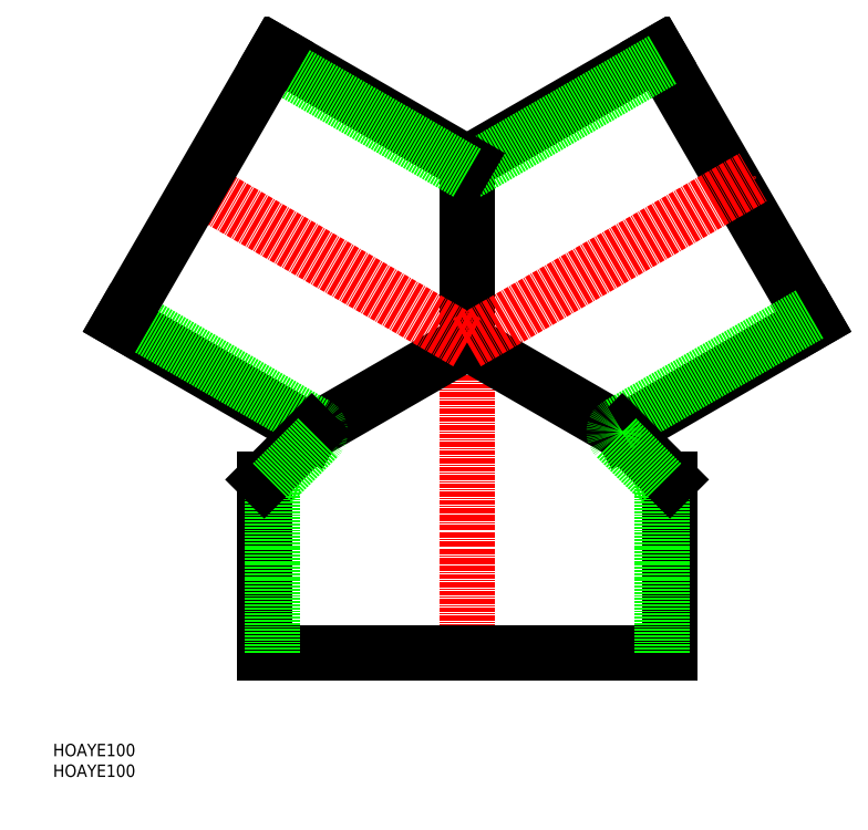
<metadata>
{"format":"dxf","ext":"dxf","renderer":"ezdxf+matplotlib","layout":"modelspace","background":"white","min_lineweight":24,"dpi":150}
</metadata>
<code>
0
SECTION
2
ENTITIES
0
INSERT
8
0
2
*U36
10
0
20
0
30
0
0
INSERT
8
0
2
*U37
10
0
20
0
30
0
0
LINE
8
CENTER
10
100
20
105
30
0
11
100
21
23
31
0
0
LINE
8
0
10
149
20
30
30
0
11
51
21
30
31
0
0
LINE
8
0
10
149
20
30
30
0
11
149
21
71.85
31
0
0
LINE
8
0
10
147
20
30
30
0
11
147
21
71.02
31
0
0
LINE
8
0
10
51
20
30
30
0
11
51
21
71.85
31
0
0
LINE
8
0
10
53
20
30
30
0
11
53
21
71.02
31
0
0
LINE
8
0
10
62.5
20
83.35
30
0
11
100
21
105
31
0
0
LINE
8
0
10
137.5
20
83.35
30
0
11
100
21
105
31
0
0
LINE
8
0
10
146.2
20
175
30
0
11
100
21
148.3
31
0
0
LINE
8
0
10
183.7
20
110
30
0
11
137.5
21
83.35
31
0
0
LINE
8
0
10
146.2
20
175
30
0
11
183.7
21
110
31
0
0
LINE
8
0
10
100
20
148.3
30
0
11
100
21
105
31
0
0
LINE
8
CENTER
10
100
20
105
30
0
11
169.3
21
145
31
0
0
LINE
8
0
10
147.2
20
173.2
30
0
11
100
21
146
31
0
0
LINE
8
0
10
182.7
20
111.8
30
0
11
136.5
21
85.08
31
0
0
LINE
8
0
10
137.5
20
83.35
30
0
11
149
21
71.85
31
0
0
LINE
8
0
10
136.1
20
81.94
30
0
11
147
21
71.02
31
0
0
ARC
8
0
10
137.5
20
83.35
30
0
40
2
50
120
51
225
0
LINE
8
CENTER
10
100
20
105
30
0
11
30.72
21
145
31
0
0
LINE
8
0
10
53.8
20
175
30
0
11
100
21
148.3
31
0
0
LINE
8
0
10
52.8
20
173.2
30
0
11
100
21
146
31
0
0
LINE
8
0
10
16.3
20
110
30
0
11
62.5
21
83.35
31
0
0
LINE
8
0
10
17.3
20
111.8
30
0
11
63.5
21
85.08
31
0
0
ARC
8
0
10
62.5
20
83.35
30
0
40
2
50
315
51
60
0
LINE
8
0
10
53.8
20
175
30
0
11
16.3
21
110
31
0
0
LINE
8
0
10
62.5
20
83.35
30
0
11
51
21
71.85
31
0
0
LINE
8
0
10
63.91
20
81.94
30
0
11
53
21
71.02
31
0
0
ENDSEC
0
EOF

</code>
